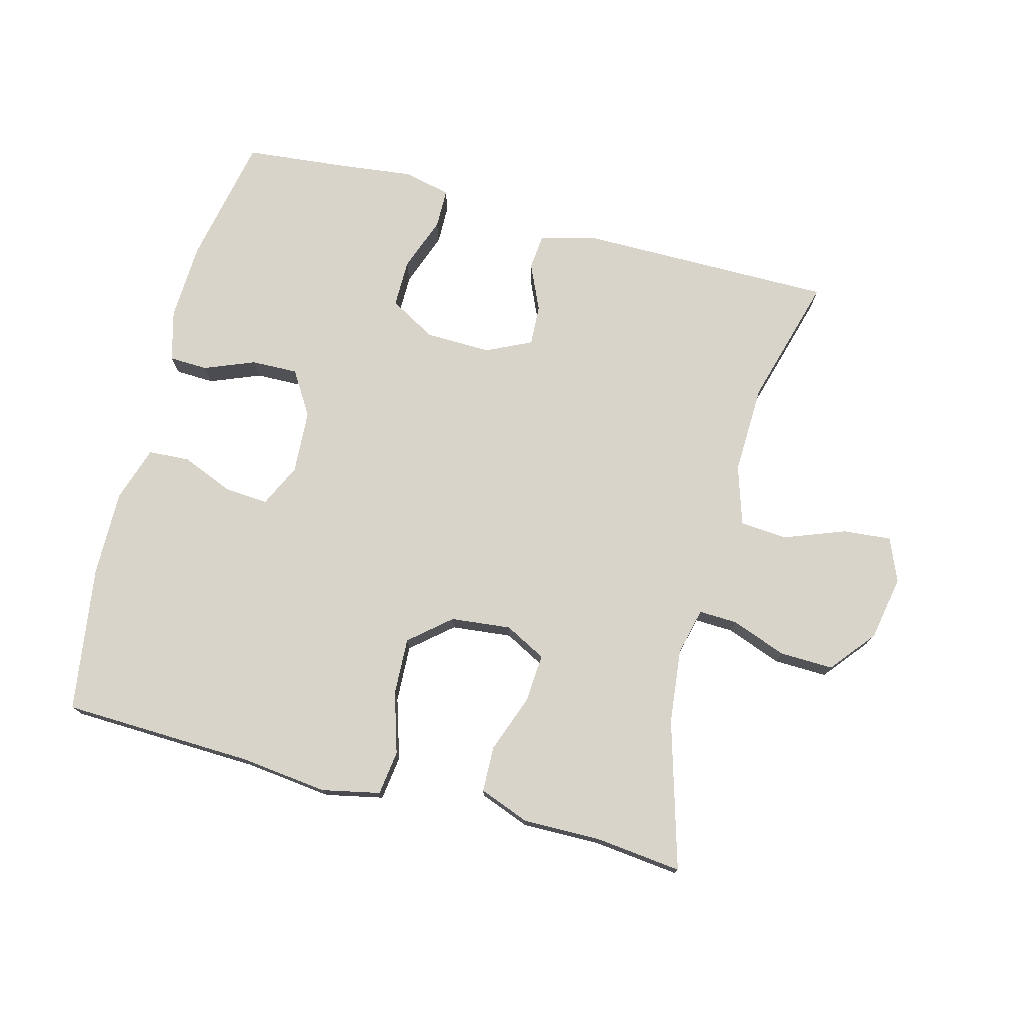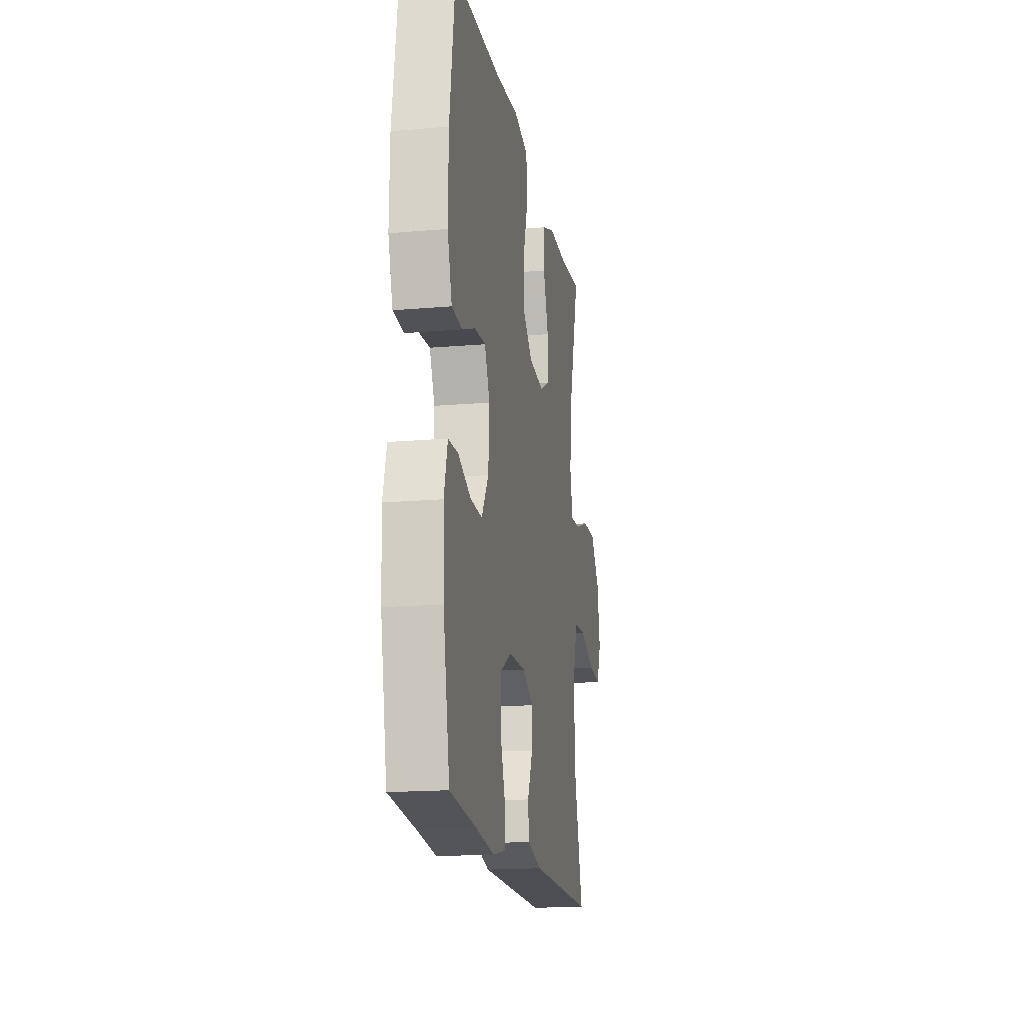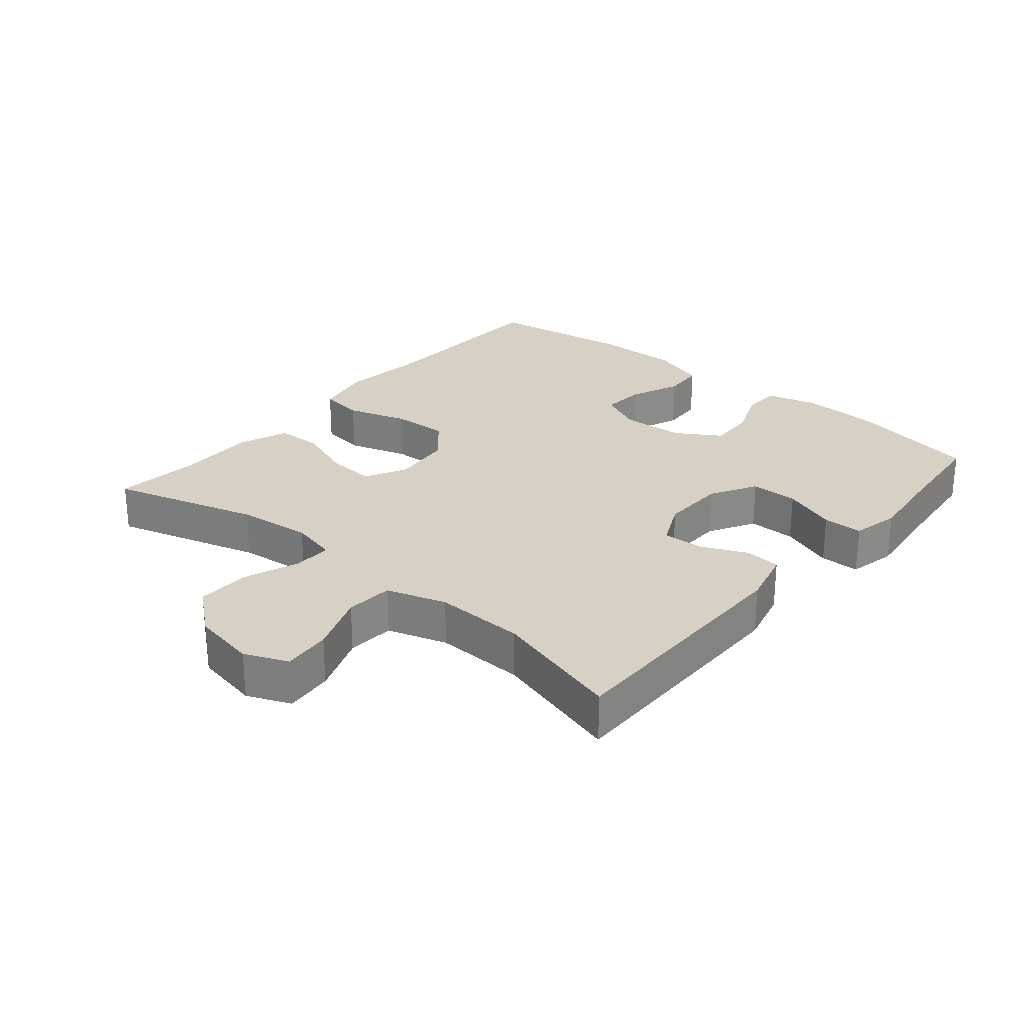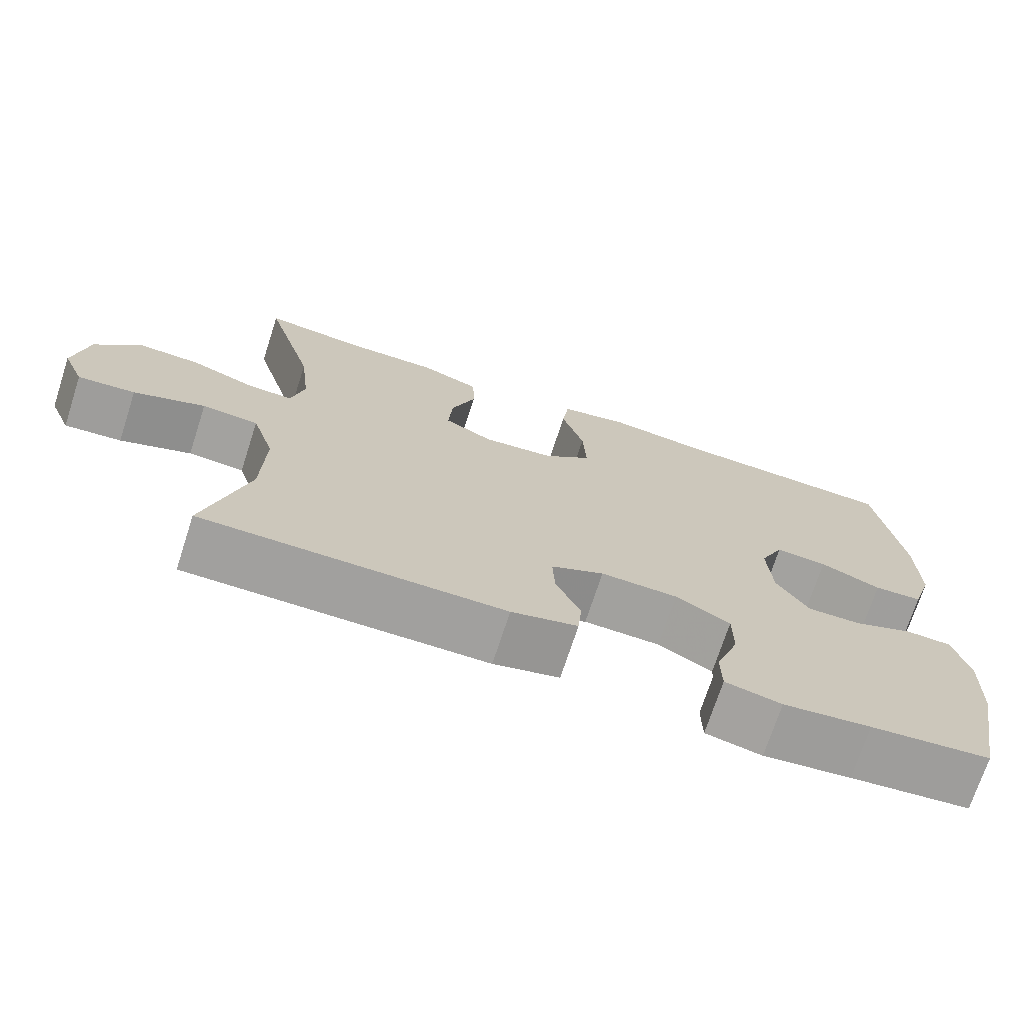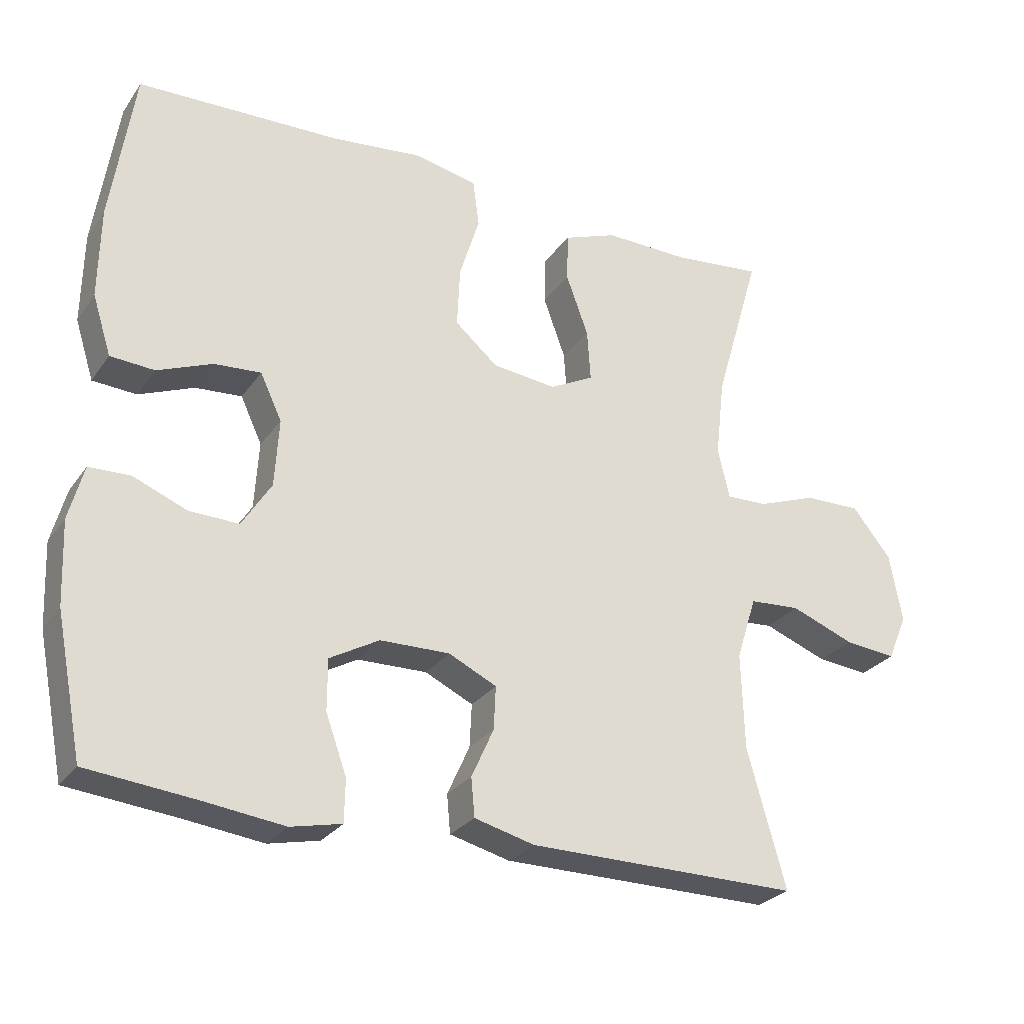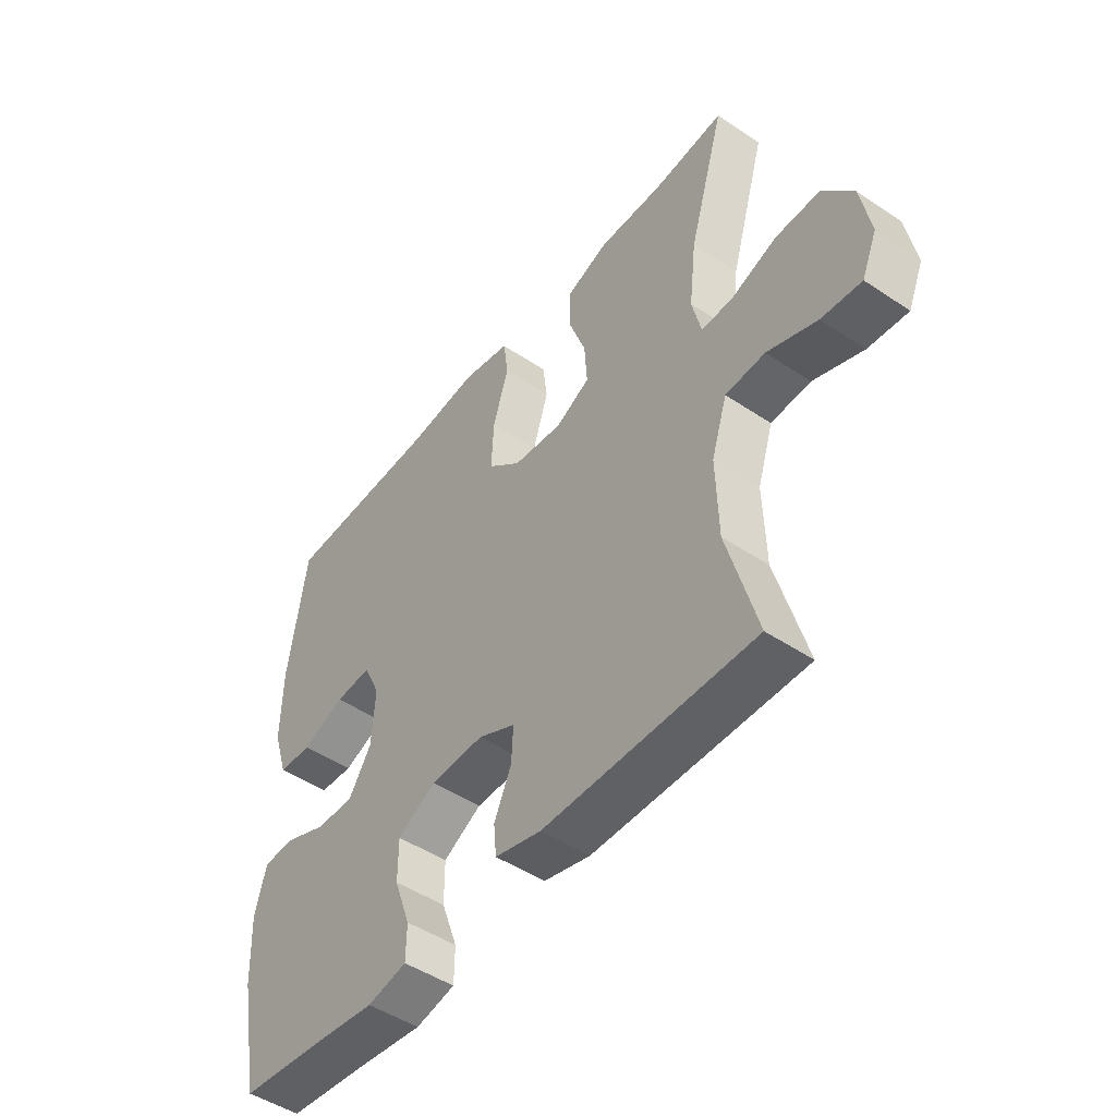
<metadata>
{"format":"obj","ext":"obj","renderer":"f3d","projection":"perspective","resolution":1024,"background":"white","views":[{"elev":75.5,"azim":14.9,"up":"+Y"},{"elev":-17.0,"azim":-80.1,"up":"+Z"},{"elev":26.8,"azim":130.2,"up":"+Y"},{"elev":-71.9,"azim":162.0,"up":"+Z"},{"elev":-27.4,"azim":-27.8,"up":"+Z"},{"elev":-48.1,"azim":53.1,"up":"+Z"}]}
</metadata>
<code>
v 0.5 0.07 0.5
v 0.434 0.07 0.275
v 0.421 0.07 0.161
v 0.438 0.07 0.089
v 0.497 0.07 0.091
v 0.581 0.07 0.122
v 0.663 0.07 0.124
v 0.719 0.07 0.055
v 0.737 0.07 -0.044
v 0.709 0.07 -0.11
v 0.635 0.07 -0.103
v 0.543 0.07 -0.068
v 0.47 0.07 -0.073
v 0.441 0.07 -0.164
v 0.445 0.07 -0.302
v 0.5 0.07 -0.5
v 0.11 0.07 -0.498
v 0.024 0.07 -0.476
v 0.019 0.07 -0.421
v 0.051 0.07 -0.35
v 0.054 0.07 -0.288
v -0.015 0.07 -0.255
v -0.115 0.07 -0.257
v -0.186 0.07 -0.297
v -0.186 0.07 -0.37
v -0.156 0.07 -0.453
v -0.157 0.07 -0.514
v -0.23 0.07 -0.53
v -0.344 0.07 -0.516
v -0.5 0.07 -0.5
v -0.539 0.07 -0.302
v -0.544 0.07 -0.183
v -0.523 0.07 -0.105
v -0.464 0.07 -0.103
v -0.387 0.07 -0.134
v -0.316 0.07 -0.136
v -0.274 0.07 -0.069
v -0.268 0.07 0.028
v -0.299 0.07 0.094
v -0.366 0.07 0.089
v -0.445 0.07 0.057
v -0.508 0.07 0.061
v -0.535 0.07 0.146
v -0.533 0.07 0.277
v -0.5 0.07 0.5
v -0.208 0.07 0.509
v -0.075 0.07 0.524
v 0.014 0.07 0.505
v 0.023 0.07 0.437
v -0.006 0.07 0.344
v -0.01 0.07 0.257
v 0.052 0.07 0.204
v 0.144 0.07 0.194
v 0.207 0.07 0.227
v 0.202 0.07 0.301
v 0.17 0.07 0.389
v 0.172 0.07 0.459
v 0.249 0.07 0.488
v 0.369 0.07 0.486
v 0.5 0 0.5
v 0.434 0 0.275
v 0.421 0 0.161
v 0.438 0 0.089
v 0.497 0 0.091
v 0.581 0 0.122
v 0.663 0 0.124
v 0.719 0 0.055
v 0.737 0 -0.044
v 0.709 0 -0.11
v 0.635 0 -0.103
v 0.543 0 -0.068
v 0.47 0 -0.073
v 0.441 0 -0.164
v 0.445 0 -0.302
v 0.5 0 -0.5
v 0.11 0 -0.498
v 0.024 0 -0.476
v 0.019 0 -0.421
v 0.051 0 -0.35
v 0.054 0 -0.288
v -0.015 0 -0.255
v -0.115 0 -0.257
v -0.186 0 -0.297
v -0.186 0 -0.37
v -0.156 0 -0.453
v -0.157 0 -0.514
v -0.23 0 -0.53
v -0.344 0 -0.516
v -0.5 0 -0.5
v -0.539 0 -0.302
v -0.544 0 -0.183
v -0.523 0 -0.105
v -0.464 0 -0.103
v -0.387 0 -0.134
v -0.316 0 -0.136
v -0.274 0 -0.069
v -0.268 0 0.028
v -0.299 0 0.094
v -0.366 0 0.089
v -0.445 0 0.057
v -0.508 0 0.061
v -0.535 0 0.146
v -0.533 0 0.277
v -0.5 0 0.5
v -0.208 0 0.509
v -0.075 0 0.524
v 0.014 0 0.505
v 0.023 0 0.437
v -0.006 0 0.344
v -0.01 0 0.257
v 0.052 0 0.204
v 0.144 0 0.194
v 0.207 0 0.227
v 0.202 0 0.301
v 0.17 0 0.389
v 0.172 0 0.459
v 0.249 0 0.488
v 0.369 0 0.486
f 56 57 58 59
f 55 56 59 1
f 54 55 1 2
f 53 54 2 3
f 52 53 3 4
f 47 48 49 50
f 46 47 50 51
f 45 46 51
f 44 45 51 52
f 40 41 42 43
f 39 40 43 44
f 32 33 34 35
f 32 35 36
f 29 30 31 32
f 29 32 36
f 28 29 36 37
f 25 26 27 28
f 24 25 28 37
f 17 18 19 20
f 15 16 17 20
f 14 15 20 21
f 13 14 21 22
f 9 10 11 12
f 9 12 13
f 8 9 13
f 5 6 7 8
f 4 5 8 13
f 39 44 52 4
f 23 24 37 38
f 22 23 38 39
f 4 13 22 39
f 118 117 116 115
f 60 118 115 114
f 61 60 114 113
f 62 61 113 112
f 63 62 112 111
f 109 108 107 106
f 110 109 106 105
f 110 105 104
f 111 110 104 103
f 102 101 100 99
f 103 102 99 98
f 94 93 92 91
f 95 94 91
f 91 90 89 88
f 95 91 88
f 96 95 88 87
f 87 86 85 84
f 96 87 84 83
f 79 78 77 76
f 79 76 75 74
f 80 79 74 73
f 81 80 73 72
f 71 70 69 68
f 72 71 68
f 72 68 67
f 67 66 65 64
f 72 67 64 63
f 63 111 103 98
f 97 96 83 82
f 98 97 82 81
f 98 81 72 63
f 1 60 61 2
f 2 61 62 3
f 3 62 63 4
f 4 63 64 5
f 5 64 65 6
f 6 65 66 7
f 7 66 67 8
f 8 67 68 9
f 9 68 69 10
f 10 69 70 11
f 11 70 71 12
f 12 71 72 13
f 13 72 73 14
f 14 73 74 15
f 15 74 75 16
f 16 75 76 17
f 17 76 77 18
f 18 77 78 19
f 19 78 79 20
f 20 79 80 21
f 21 80 81 22
f 22 81 82 23
f 23 82 83 24
f 24 83 84 25
f 25 84 85 26
f 26 85 86 27
f 27 86 87 28
f 28 87 88 29
f 29 88 89 30
f 30 89 90 31
f 31 90 91 32
f 32 91 92 33
f 33 92 93 34
f 34 93 94 35
f 35 94 95 36
f 36 95 96 37
f 37 96 97 38
f 38 97 98 39
f 39 98 99 40
f 40 99 100 41
f 41 100 101 42
f 42 101 102 43
f 43 102 103 44
f 44 103 104 45
f 45 104 105 46
f 46 105 106 47
f 47 106 107 48
f 48 107 108 49
f 49 108 109 50
f 50 109 110 51
f 51 110 111 52
f 52 111 112 53
f 53 112 113 54
f 54 113 114 55
f 55 114 115 56
f 56 115 116 57
f 57 116 117 58
f 58 117 118 59
f 59 118 60 1

</code>
